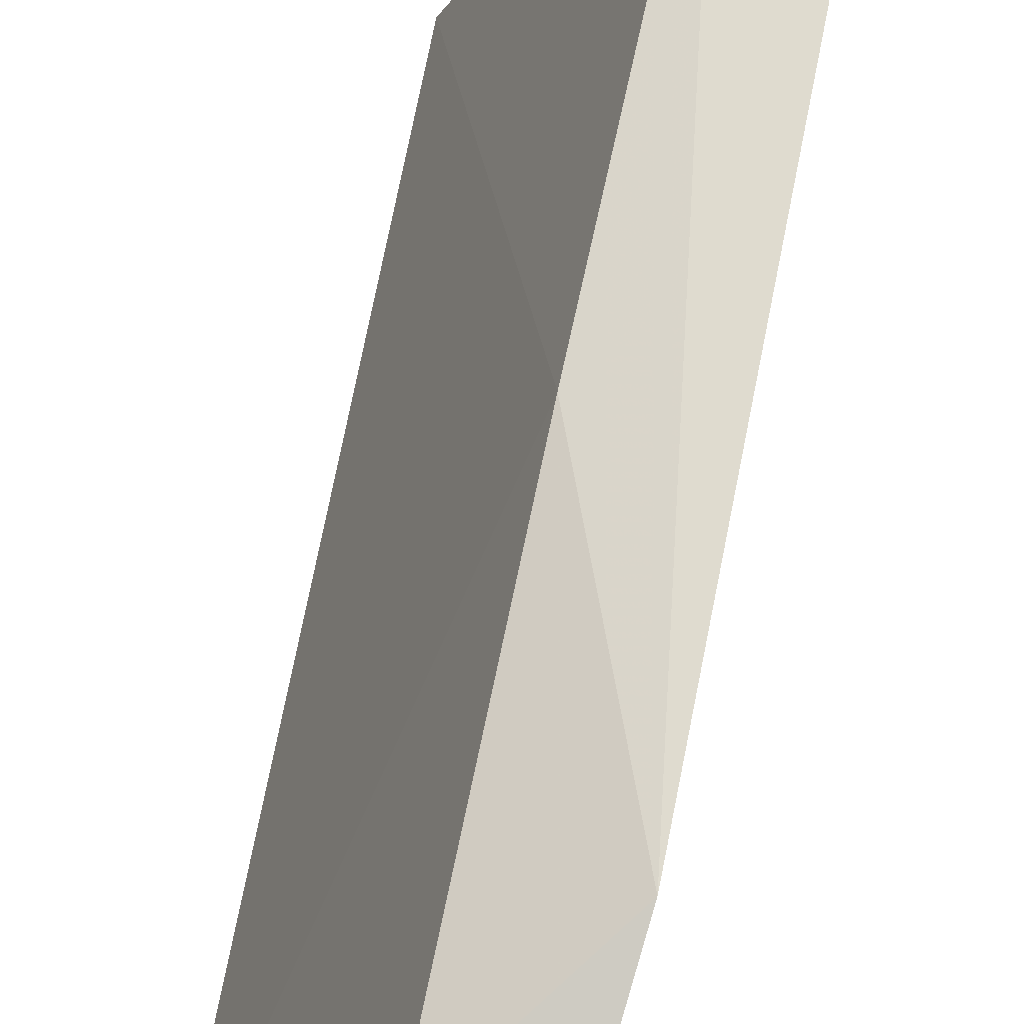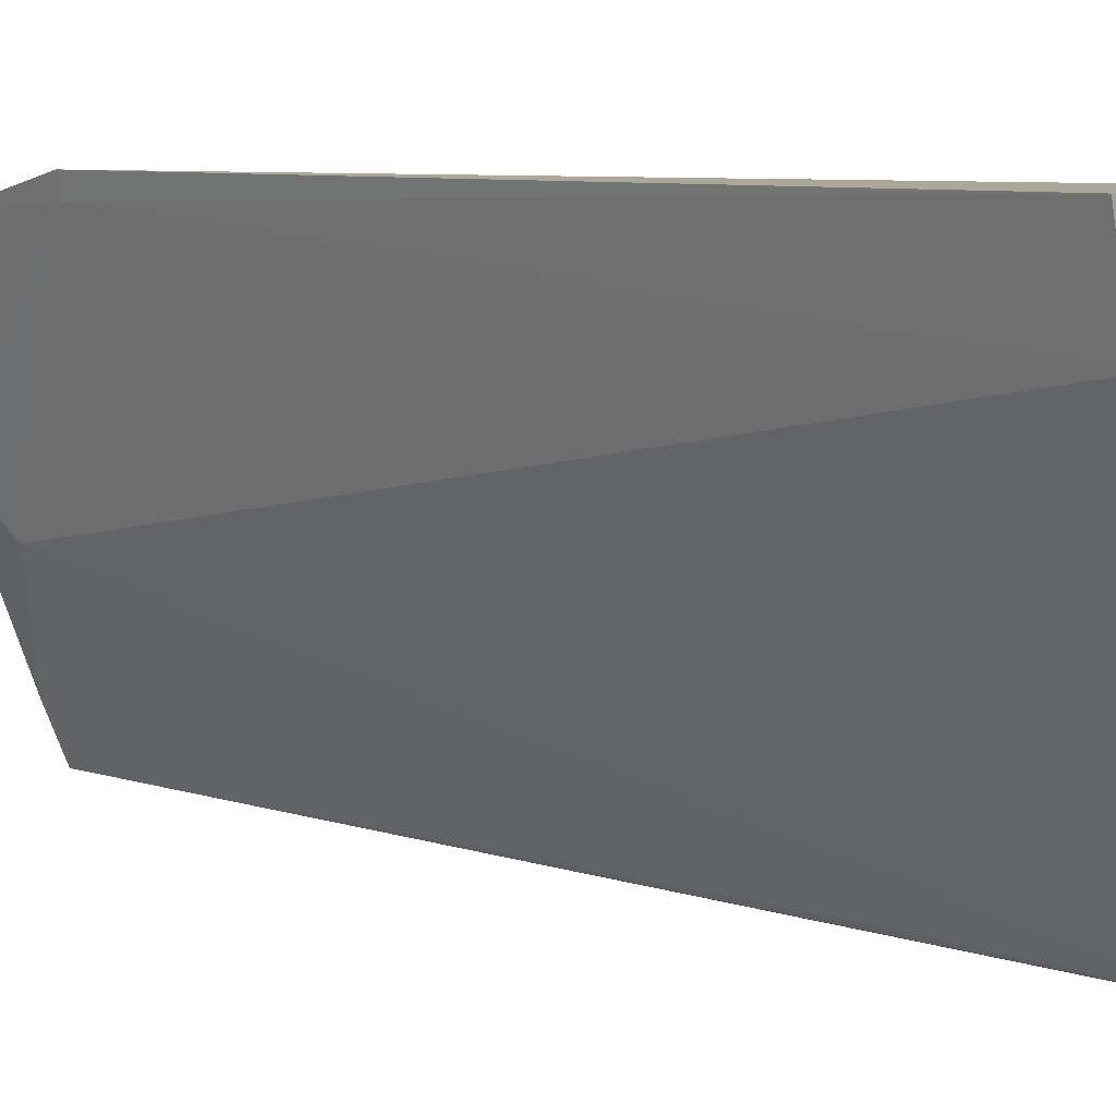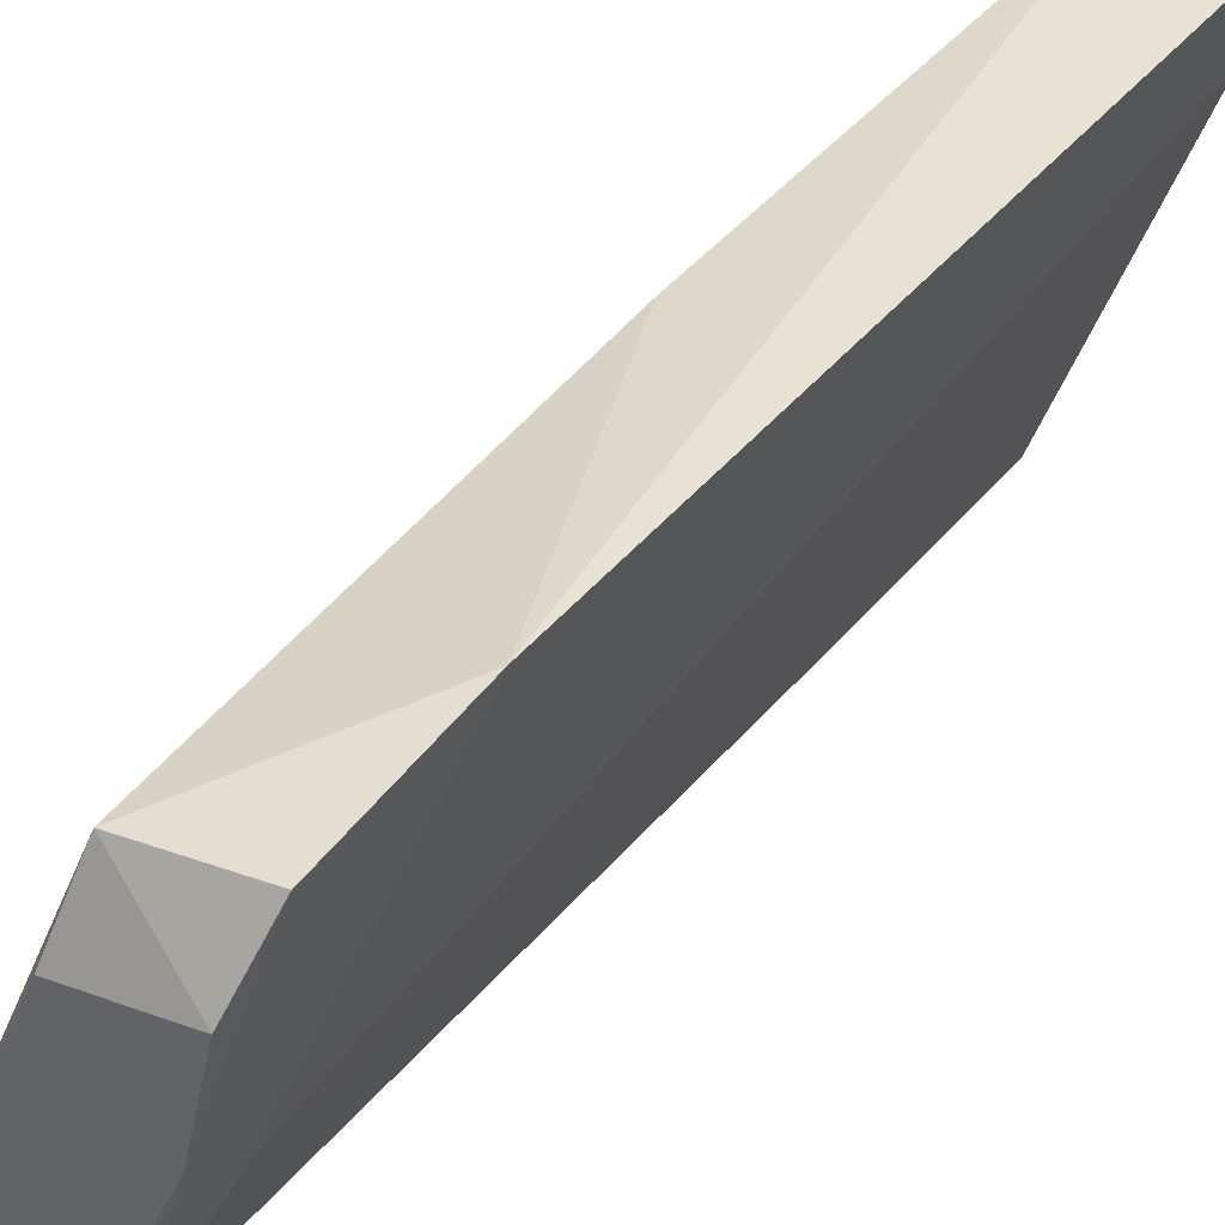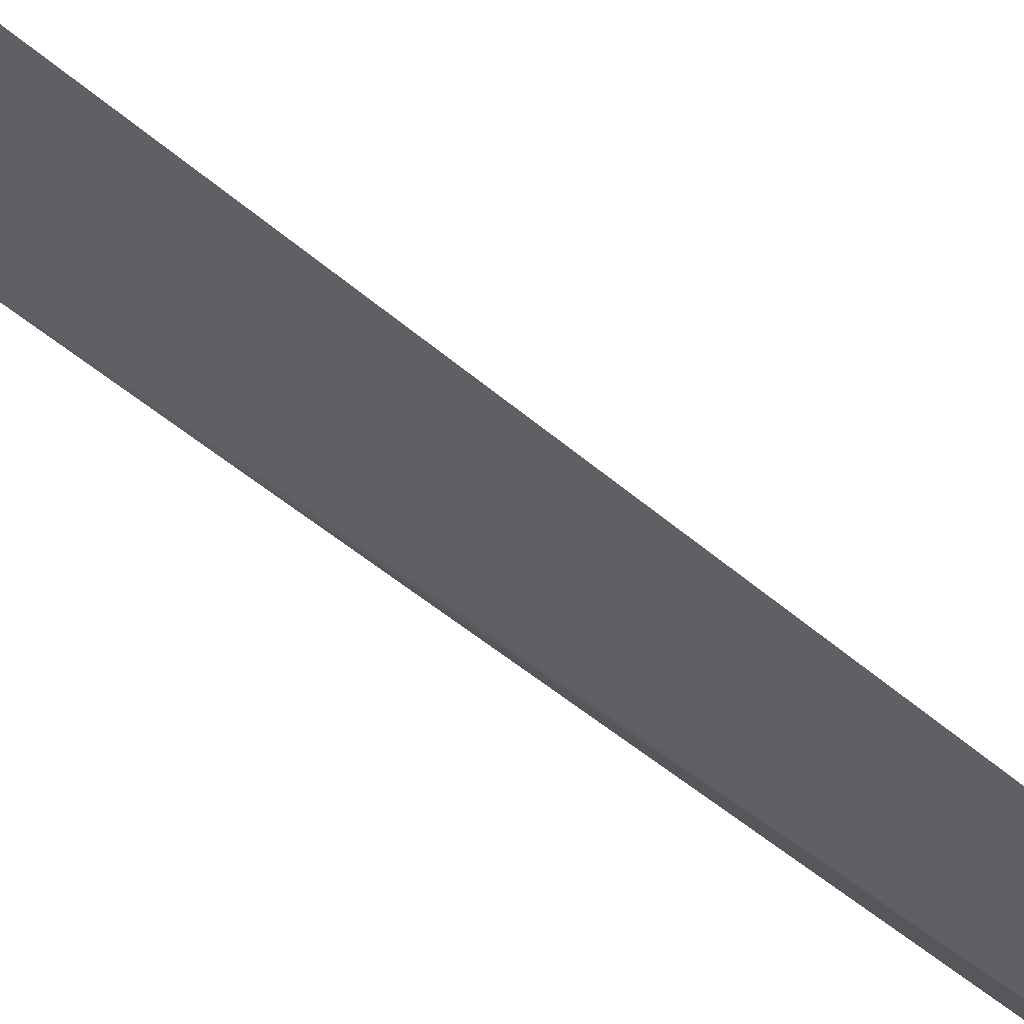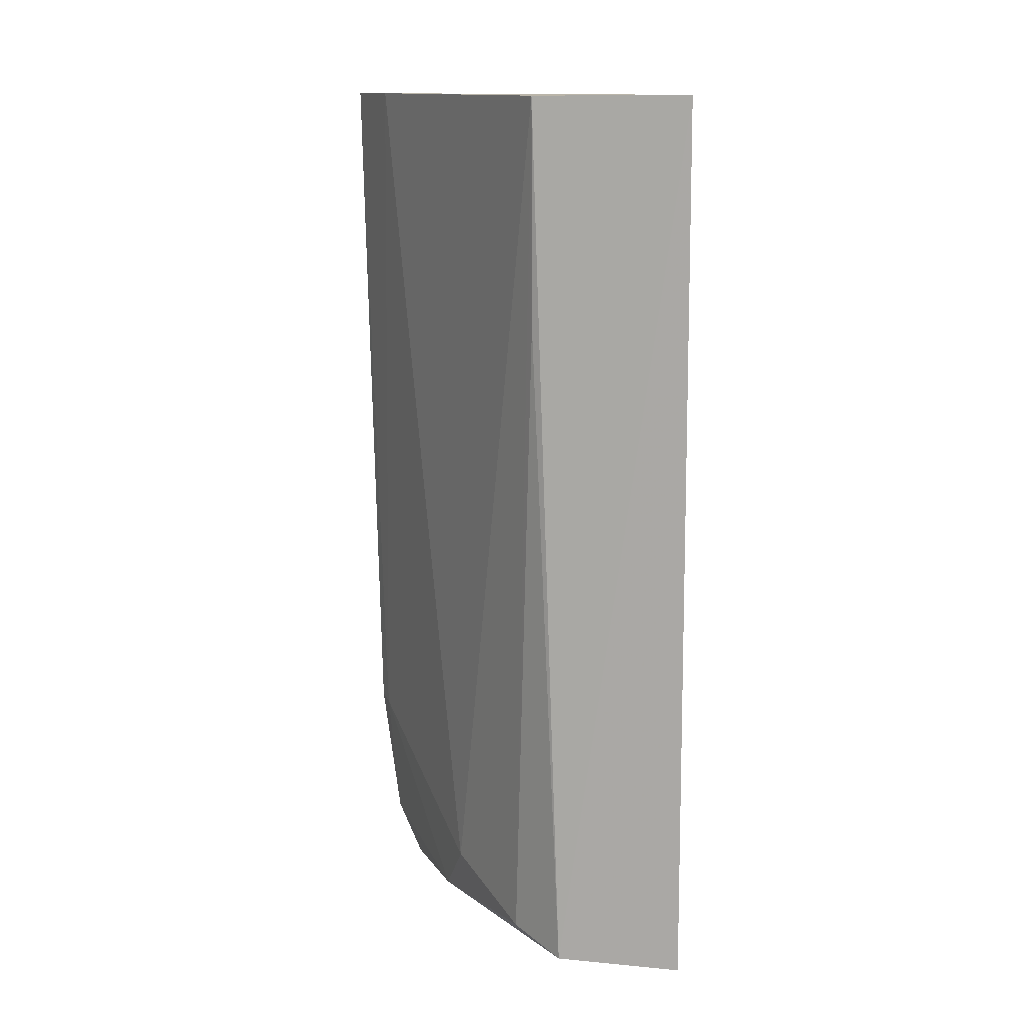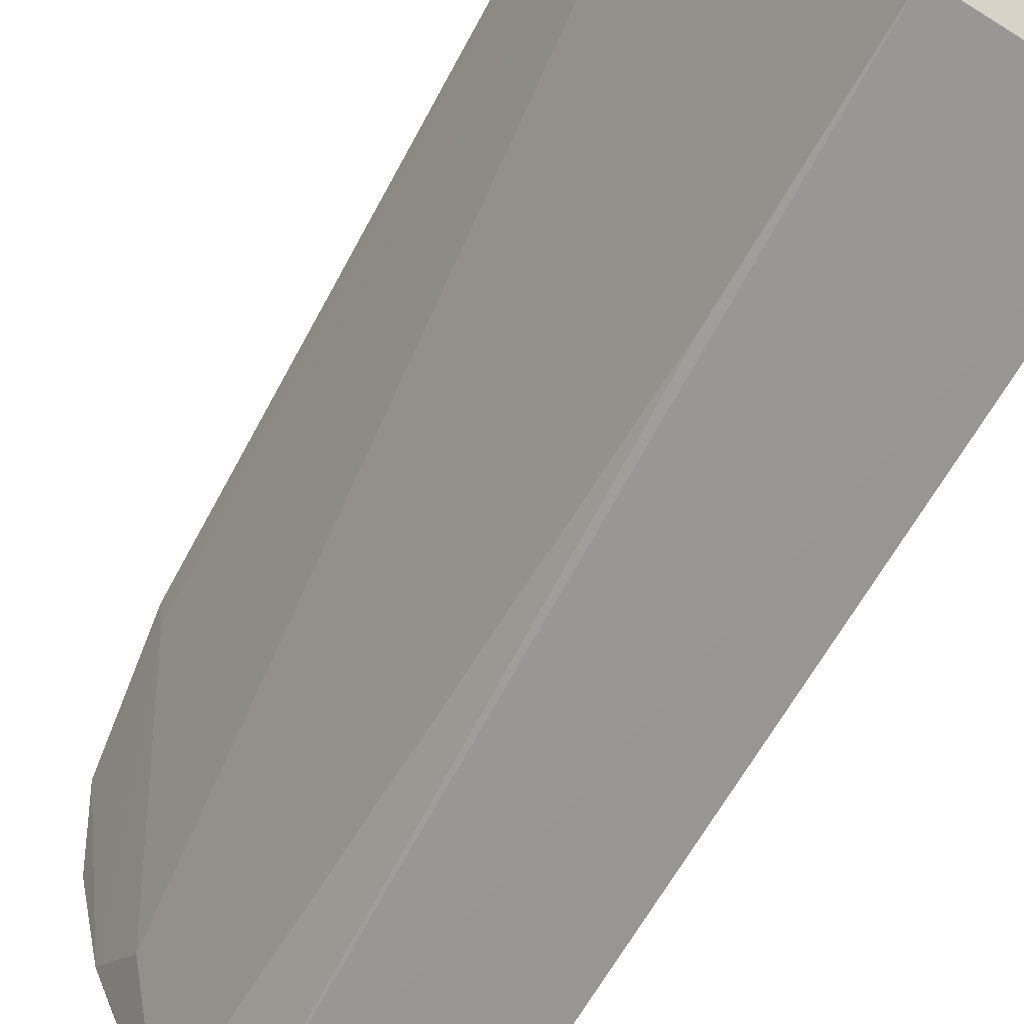
<metadata>
{"format":"obj","ext":"obj","renderer":"f3d","projection":"perspective","resolution":1024,"background":"white","views":[{"elev":69.8,"azim":10.3,"up":"+Z"},{"elev":8.4,"azim":131.1,"up":"+Z"},{"elev":39.1,"azim":33.2,"up":"+Z"},{"elev":-62.1,"azim":-130.0,"up":"+Z"},{"elev":12.9,"azim":171.2,"up":"+Y"},{"elev":-63.6,"azim":150.8,"up":"+Z"}]}
</metadata>
<code>
v 0.1256 -0.02753 0.04704
v 0.1235 -0.08628 0.04424
v 0.1164 -0.02769 0.01966
v 0.1064 -0.02763 0.01646
v 0.1176 -0.05837 0.04595
v 0.1144 -0.08879 0.01909
v 0.1241 -0.02754 0.04142
v 0.1246 -0.07715 0.04648
v 0.1187 -0.02764 0.04708
v 0.1201 -0.08506 0.03026
v 0.1061 -0.08915 0.01666
v 0.1168 -0.08674 0.04358
v 0.1242 -0.07741 0.0452
v 0.1169 -0.08772 0.02281
v 0.1222 -0.08871 0.03993
v 0.1207 -0.08877 0.03351
v 0.1163 -0.04287 0.01991
v 0.1156 -0.08873 0.03875
v 0.1099 -0.08906 0.02243
f 6 4 3
f 7 3 4
f 7 4 1
f 9 1 4
f 9 4 5
f 9 8 1
f 9 5 8
f 10 3 7
f 11 5 4
f 11 4 6
f 12 8 5
f 12 2 8
f 12 5 11
f 13 7 1
f 13 1 8
f 13 10 7
f 13 8 2
f 14 3 10
f 15 2 12
f 16 13 2
f 16 10 13
f 16 2 15
f 16 14 10
f 16 6 14
f 16 11 6
f 17 14 6
f 17 6 3
f 17 3 14
f 18 15 12
f 18 12 11
f 19 16 15
f 19 11 16
f 19 18 11
f 19 15 18

</code>
